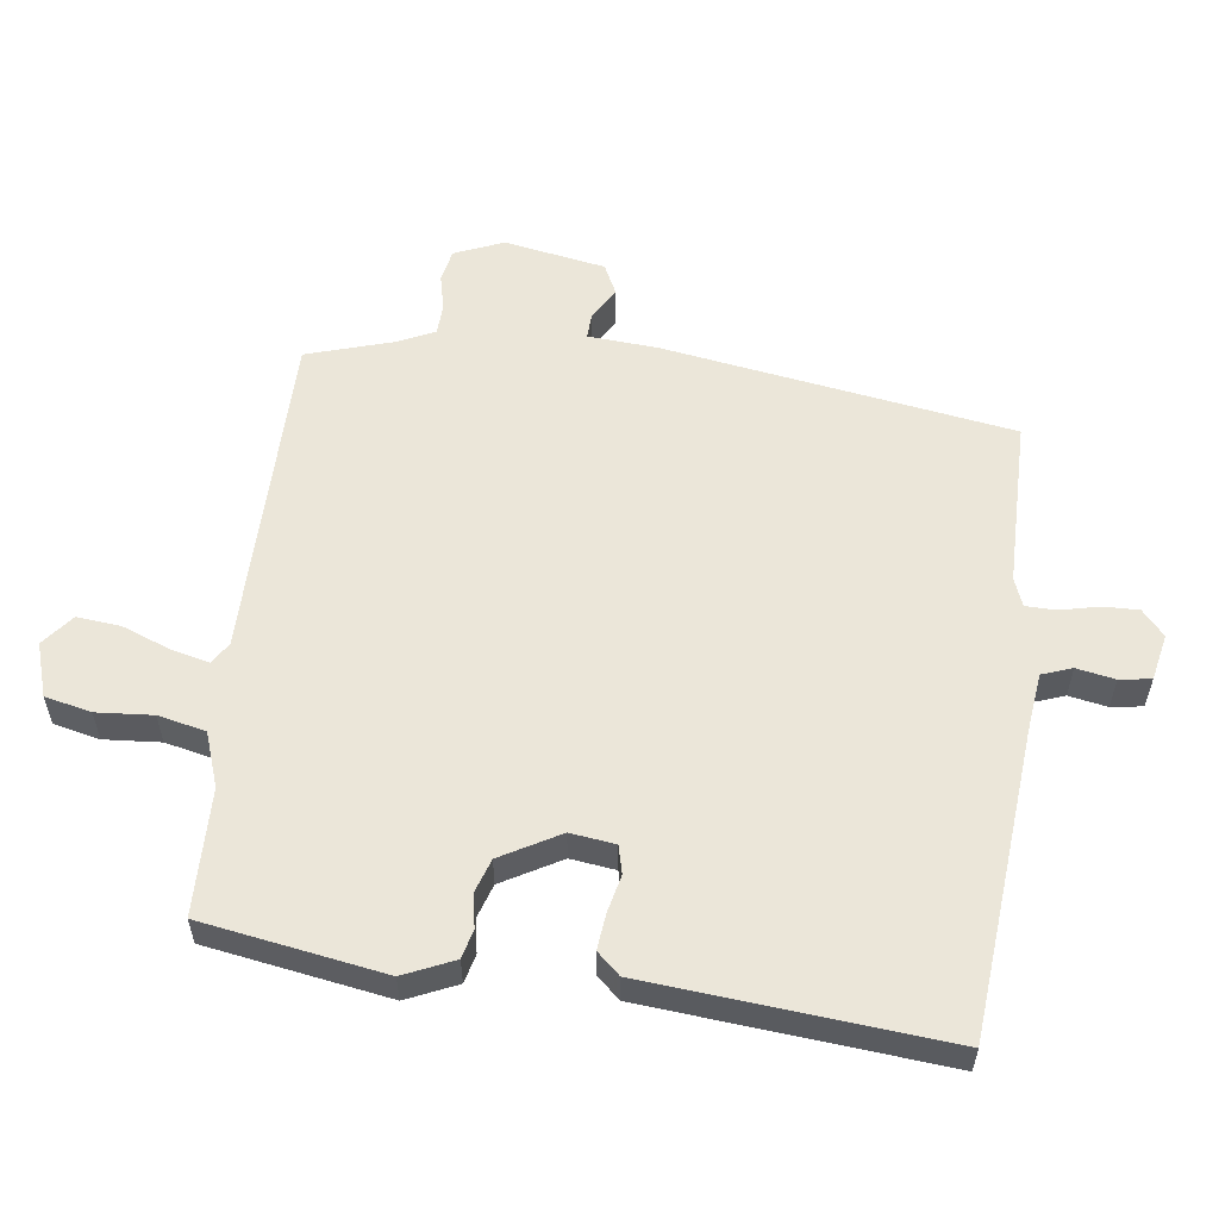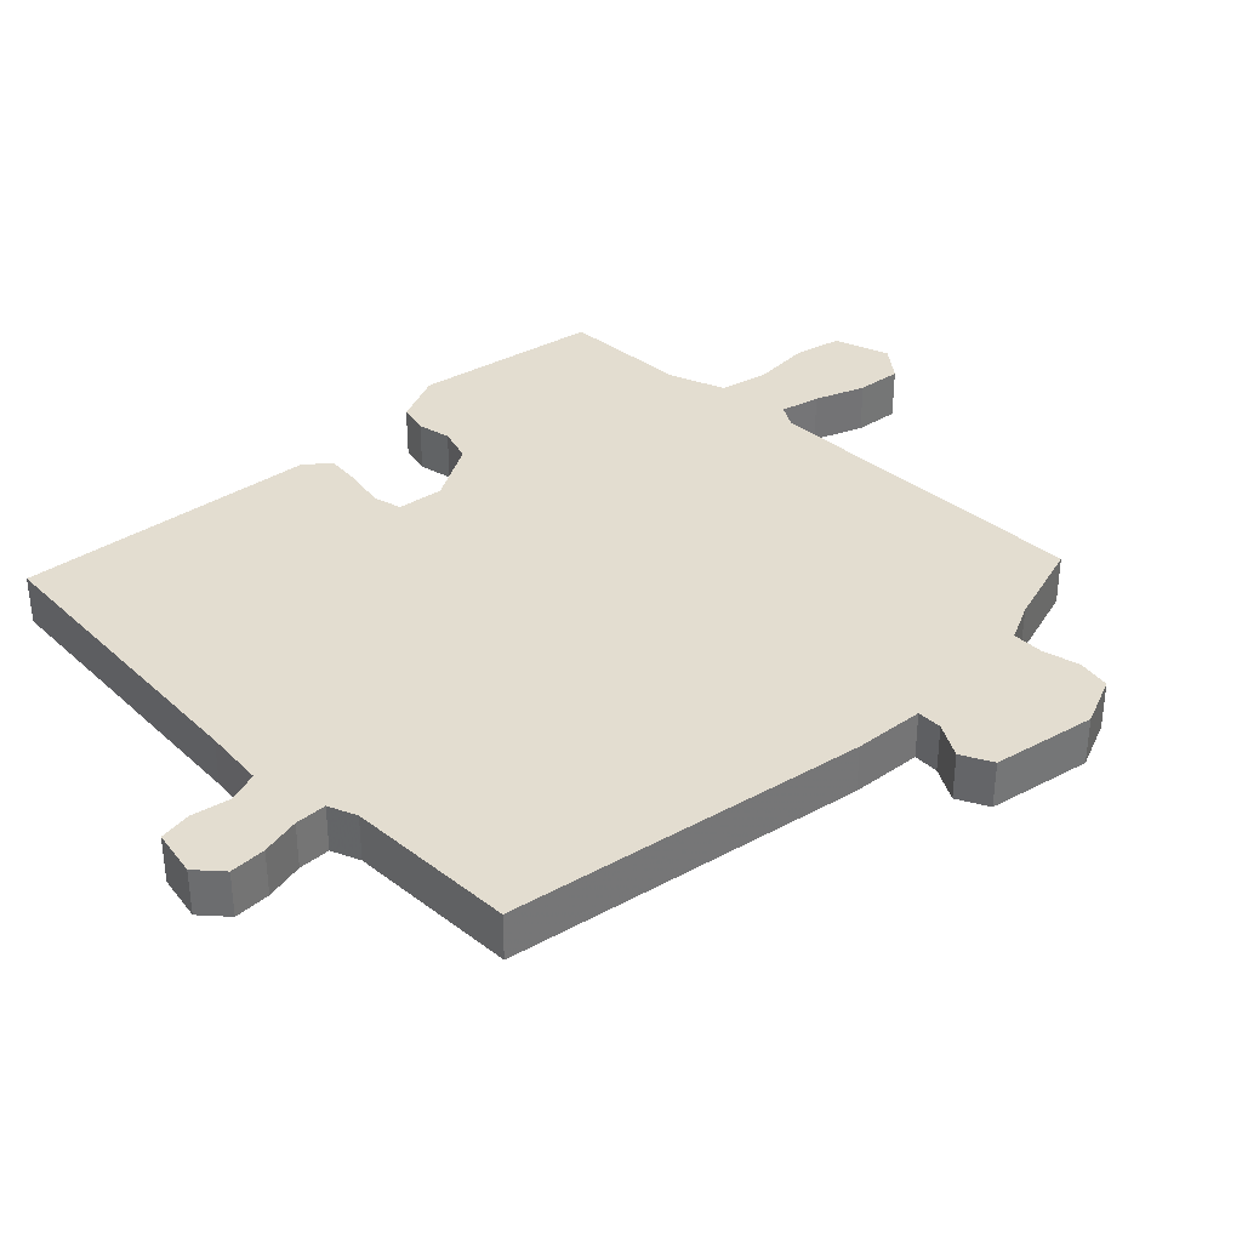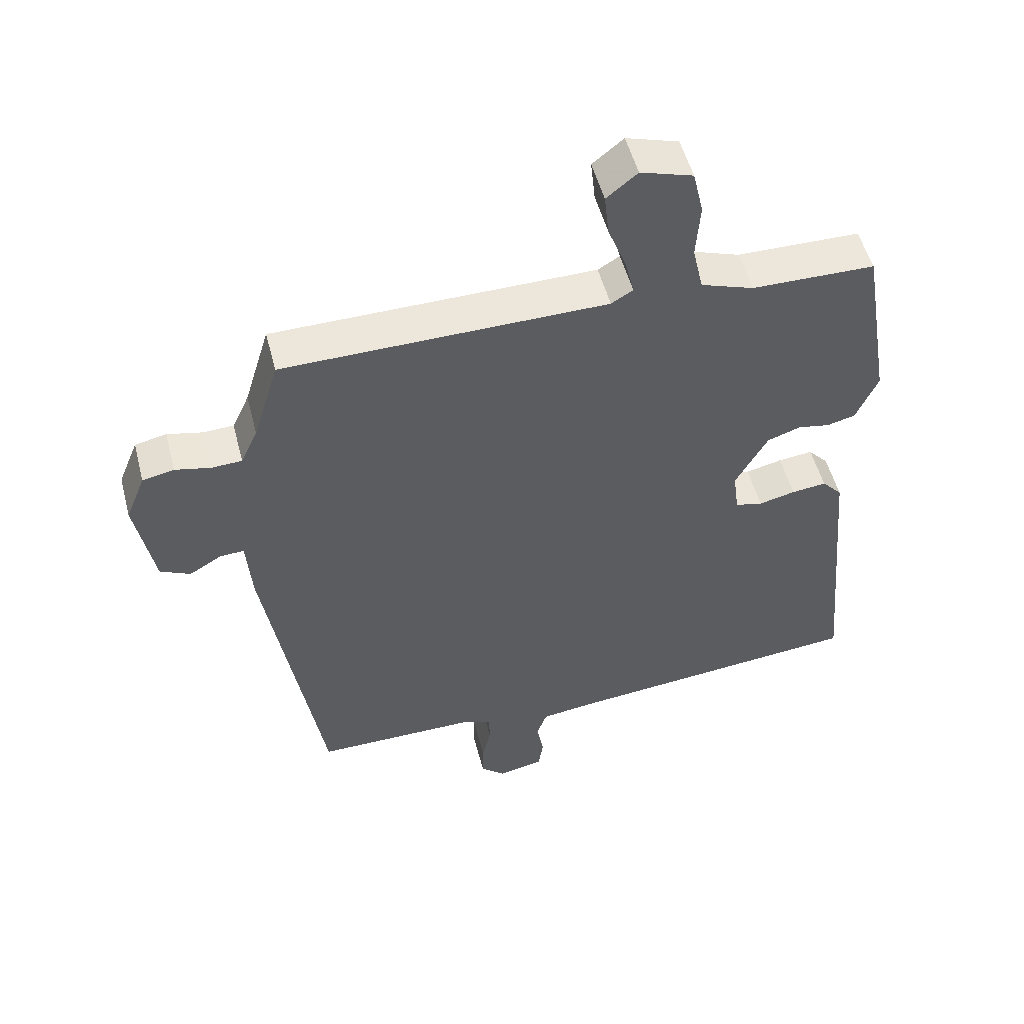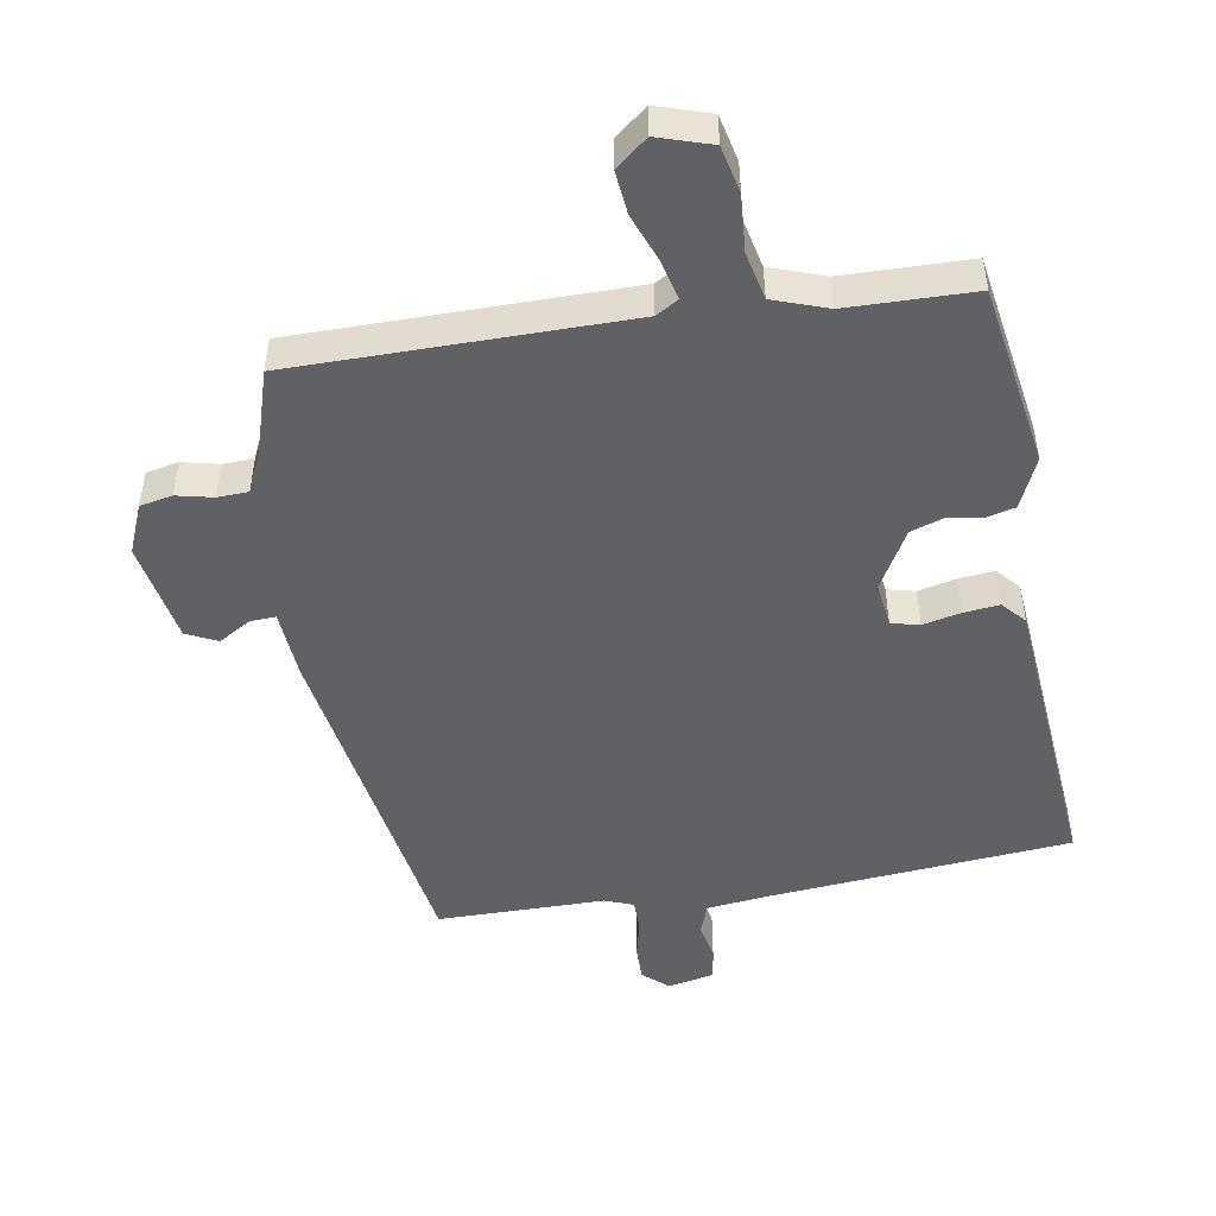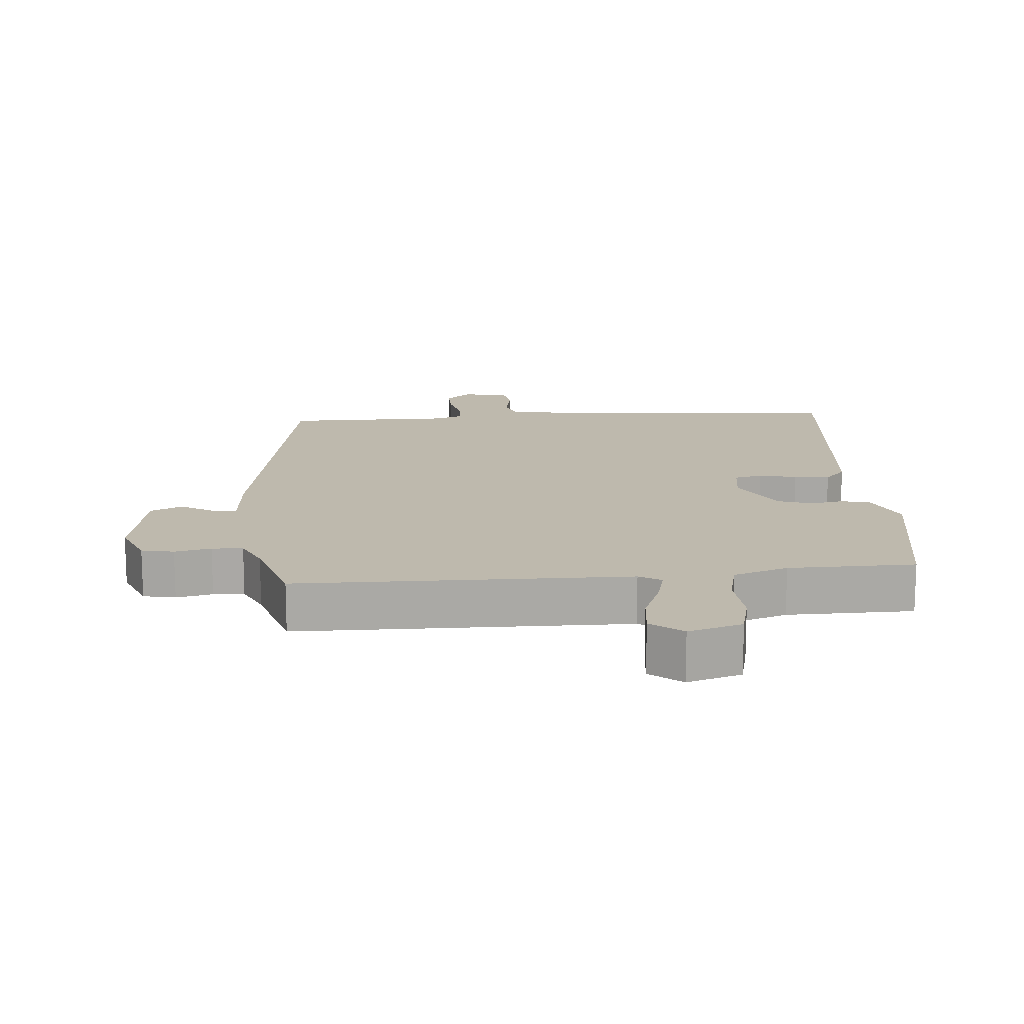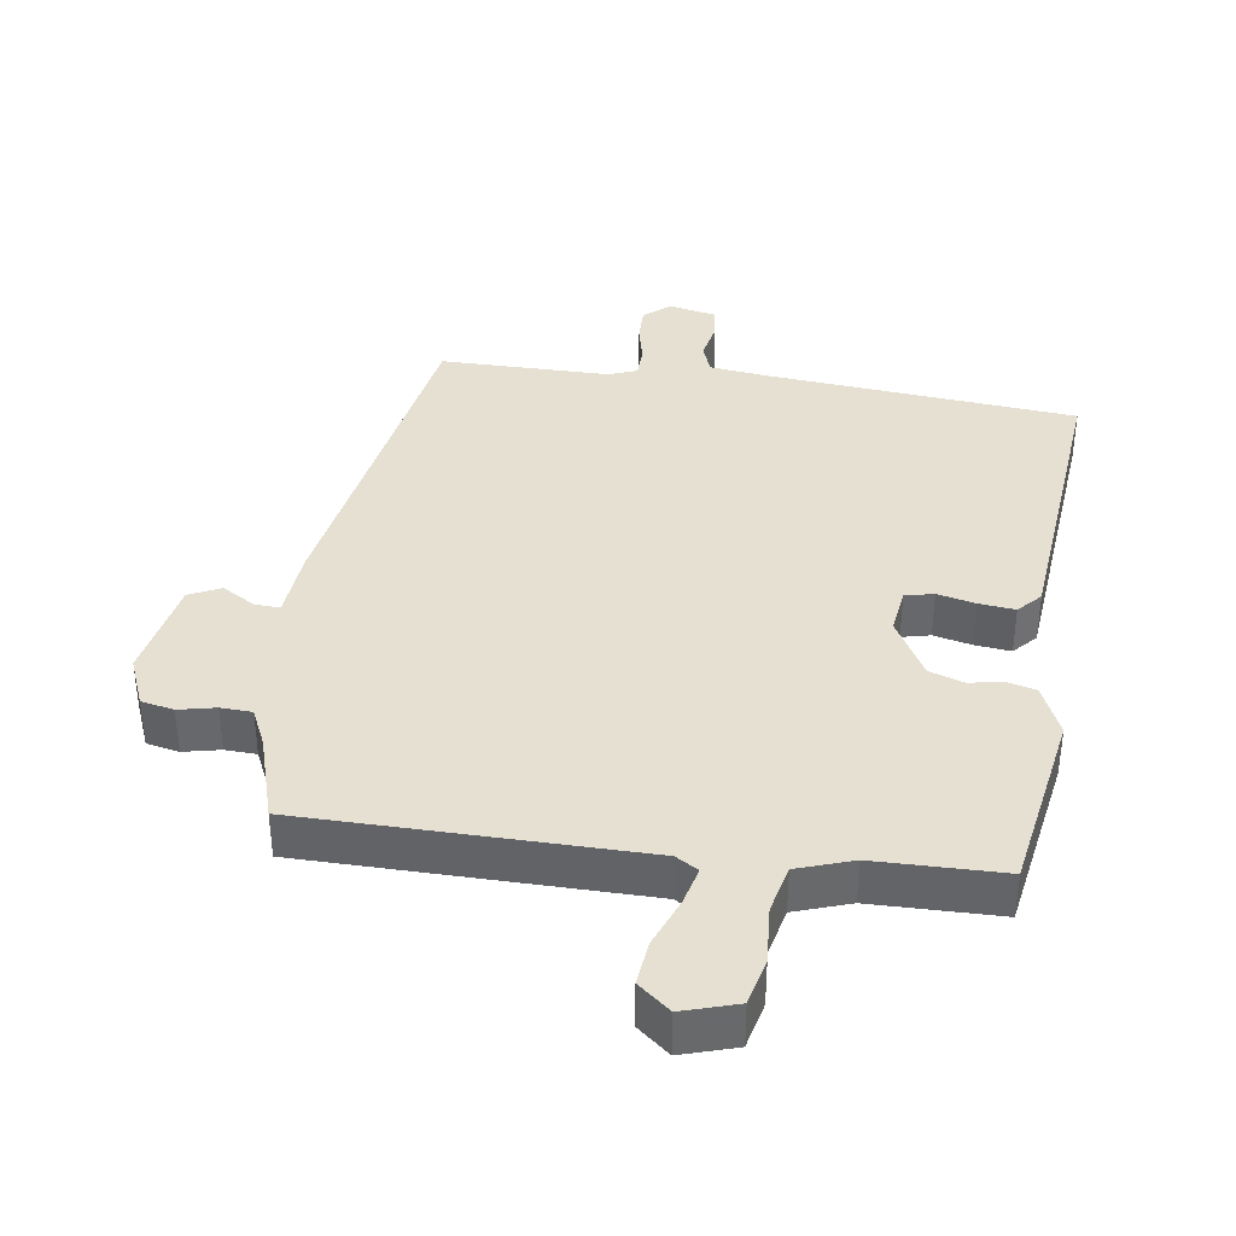
<metadata>
{"format":"obj","ext":"obj","renderer":"f3d","projection":"perspective","resolution":1024,"background":"white","views":[{"elev":56.8,"azim":97.1,"up":"+Y"},{"elev":35.6,"azim":-135.2,"up":"+Y"},{"elev":52.2,"azim":-14.5,"up":"+Z"},{"elev":-48.8,"azim":9.3,"up":"+Y"},{"elev":15.1,"azim":-4.5,"up":"+Y"},{"elev":37.8,"azim":8.3,"up":"+Y"}]}
</metadata>
<code>
v -0.456 0.07 0.524
v 0.037 0.07 0.528
v 0.07 0.07 0.548
v 0.056 0.07 0.605
v 0.028 0.07 0.677
v 0.021 0.07 0.742
v 0.068 0.07 0.78
v 0.148 0.07 0.755
v 0.164 0.07 0.686
v 0.158 0.07 0.602
v 0.174 0.07 0.531
v 0.255 0.07 0.503
v 0.443 0.07 0.5
v 0.489 0.07 0.229
v 0.456 0.07 0.154
v 0.413 0.07 0.143
v 0.364 0.07 0.152
v 0.313 0.07 0.135
v 0.264 0.07 0.047
v 0.273 0.07 -0.02
v 0.315 0.07 -0.03
v 0.371 0.07 -0.017
v 0.424 0.07 -0.011
v 0.455 0.07 -0.045
v 0.496 0.07 -0.487
v 0.042 0.07 -0.529
v -0.047 0.07 -0.54
v -0.063 0.07 -0.585
v -0.052 0.07 -0.642
v -0.059 0.07 -0.689
v -0.128 0.07 -0.704
v -0.166 0.07 -0.671
v -0.165 0.07 -0.618
v -0.152 0.07 -0.561
v -0.153 0.07 -0.515
v -0.195 0.07 -0.499
v -0.445 0.07 -0.499
v -0.531 0.07 0.022
v -0.539 0.07 0.125
v -0.576 0.07 0.123
v -0.625 0.07 0.094
v -0.671 0.07 0.116
v -0.699 0.07 0.267
v -0.669 0.07 0.34
v -0.621 0.07 0.35
v -0.567 0.07 0.338
v -0.521 0.07 0.34
v -0.495 0.07 0.396
v -0.456 0 0.524
v 0.037 0 0.528
v 0.07 0 0.548
v 0.056 0 0.605
v 0.028 0 0.677
v 0.021 0 0.742
v 0.068 0 0.78
v 0.148 0 0.755
v 0.164 0 0.686
v 0.158 0 0.602
v 0.174 0 0.531
v 0.255 0 0.503
v 0.443 0 0.5
v 0.489 0 0.229
v 0.456 0 0.154
v 0.413 0 0.143
v 0.364 0 0.152
v 0.313 0 0.135
v 0.264 0 0.047
v 0.273 0 -0.02
v 0.315 0 -0.03
v 0.371 0 -0.017
v 0.424 0 -0.011
v 0.455 0 -0.045
v 0.496 0 -0.487
v 0.042 0 -0.529
v -0.047 0 -0.54
v -0.063 0 -0.585
v -0.052 0 -0.642
v -0.059 0 -0.689
v -0.128 0 -0.704
v -0.166 0 -0.671
v -0.165 0 -0.618
v -0.152 0 -0.561
v -0.153 0 -0.515
v -0.195 0 -0.499
v -0.445 0 -0.499
v -0.531 0 0.022
v -0.539 0 0.125
v -0.576 0 0.123
v -0.625 0 0.094
v -0.671 0 0.116
v -0.699 0 0.267
v -0.669 0 0.34
v -0.621 0 0.35
v -0.567 0 0.338
v -0.521 0 0.34
v -0.495 0 0.396
f 44 45 46
f 43 44 46
f 42 43 46
f 41 42 46
f 40 41 46
f 39 40 46 47
f 39 47 48
f 38 39 48
f 37 38 48
f 36 37 48
f 32 33 34
f 31 32 34
f 30 31 34
f 29 30 34
f 28 29 34
f 27 28 34 35
f 48 1 2
f 36 48 2
f 35 36 2
f 27 35 2
f 26 27 2
f 24 25 26
f 23 24 26
f 22 23 26
f 21 22 26
f 15 16 17
f 14 15 17
f 13 14 17
f 12 13 17
f 11 12 17 18
f 8 9 10
f 7 8 10
f 6 7 10
f 5 6 10
f 4 5 10
f 3 4 10 11
f 11 18 19
f 3 11 19
f 2 3 19
f 20 21 26
f 2 19 20 26
f 94 93 92
f 94 92 91
f 94 91 90
f 94 90 89
f 94 89 88
f 95 94 88 87
f 96 95 87
f 96 87 86
f 96 86 85
f 96 85 84
f 82 81 80
f 82 80 79
f 82 79 78
f 82 78 77
f 82 77 76
f 83 82 76 75
f 50 49 96
f 50 96 84
f 50 84 83
f 50 83 75
f 50 75 74
f 74 73 72
f 74 72 71
f 74 71 70
f 74 70 69
f 65 64 63
f 65 63 62
f 65 62 61
f 65 61 60
f 66 65 60 59
f 58 57 56
f 58 56 55
f 58 55 54
f 58 54 53
f 58 53 52
f 59 58 52 51
f 67 66 59
f 67 59 51
f 67 51 50
f 74 69 68
f 74 68 67 50
f 1 49 50 2
f 2 50 51 3
f 3 51 52 4
f 4 52 53 5
f 5 53 54 6
f 6 54 55 7
f 7 55 56 8
f 8 56 57 9
f 9 57 58 10
f 10 58 59 11
f 11 59 60 12
f 12 60 61 13
f 13 61 62 14
f 14 62 63 15
f 15 63 64 16
f 16 64 65 17
f 17 65 66 18
f 18 66 67 19
f 19 67 68 20
f 20 68 69 21
f 21 69 70 22
f 22 70 71 23
f 23 71 72 24
f 24 72 73 25
f 25 73 74 26
f 26 74 75 27
f 27 75 76 28
f 28 76 77 29
f 29 77 78 30
f 30 78 79 31
f 31 79 80 32
f 32 80 81 33
f 33 81 82 34
f 34 82 83 35
f 35 83 84 36
f 36 84 85 37
f 37 85 86 38
f 38 86 87 39
f 39 87 88 40
f 40 88 89 41
f 41 89 90 42
f 42 90 91 43
f 43 91 92 44
f 44 92 93 45
f 45 93 94 46
f 46 94 95 47
f 47 95 96 48
f 48 96 49 1

</code>
